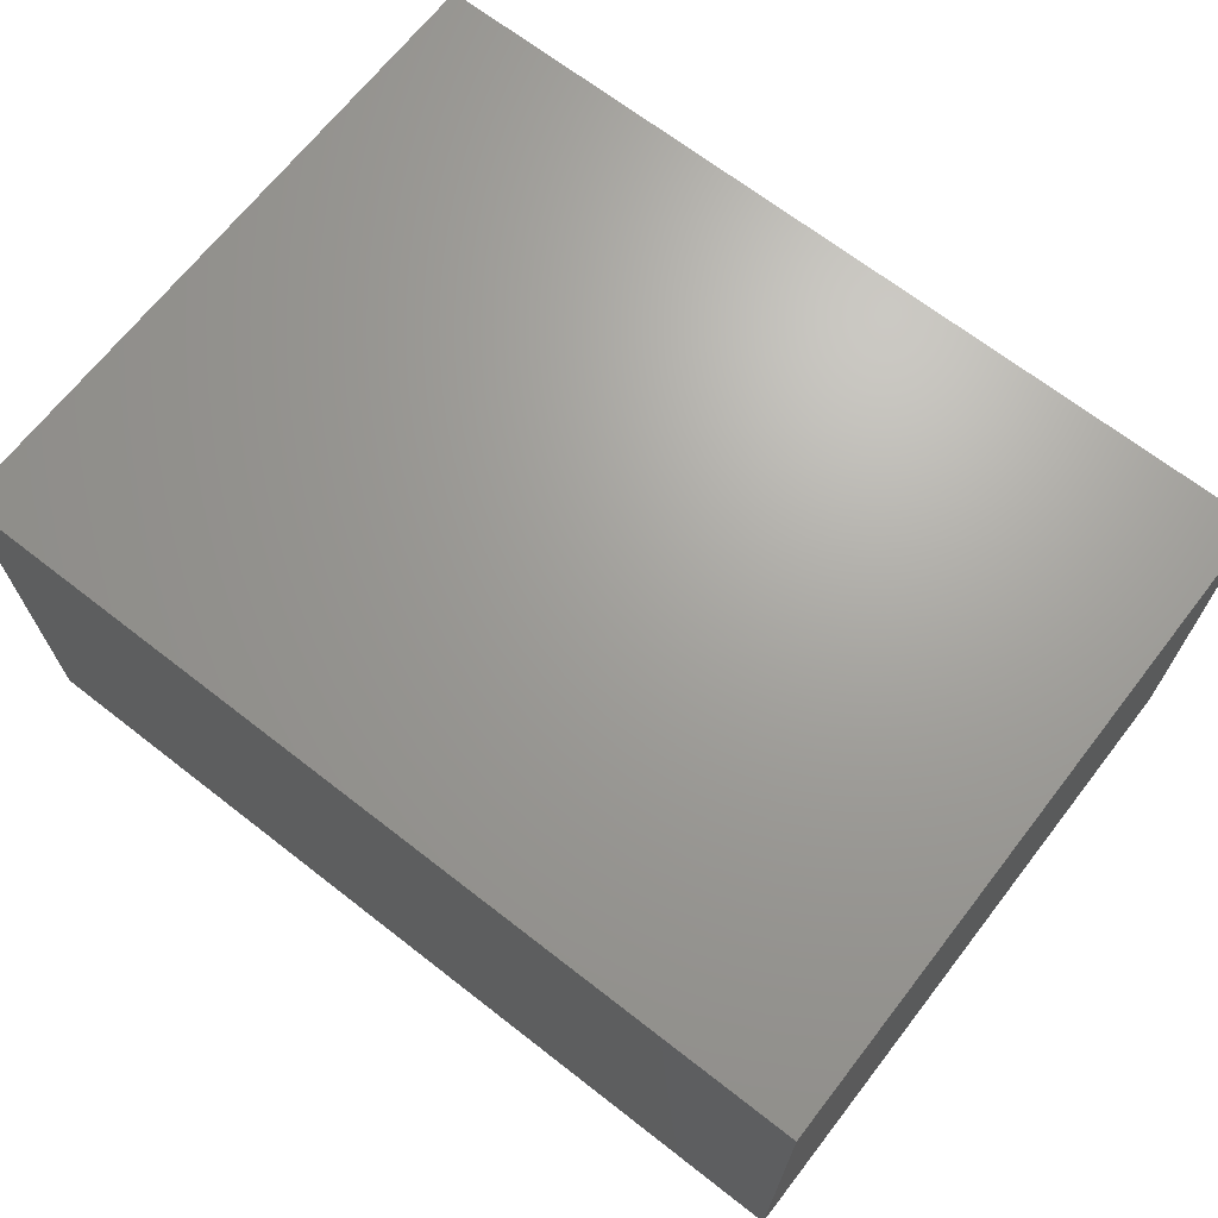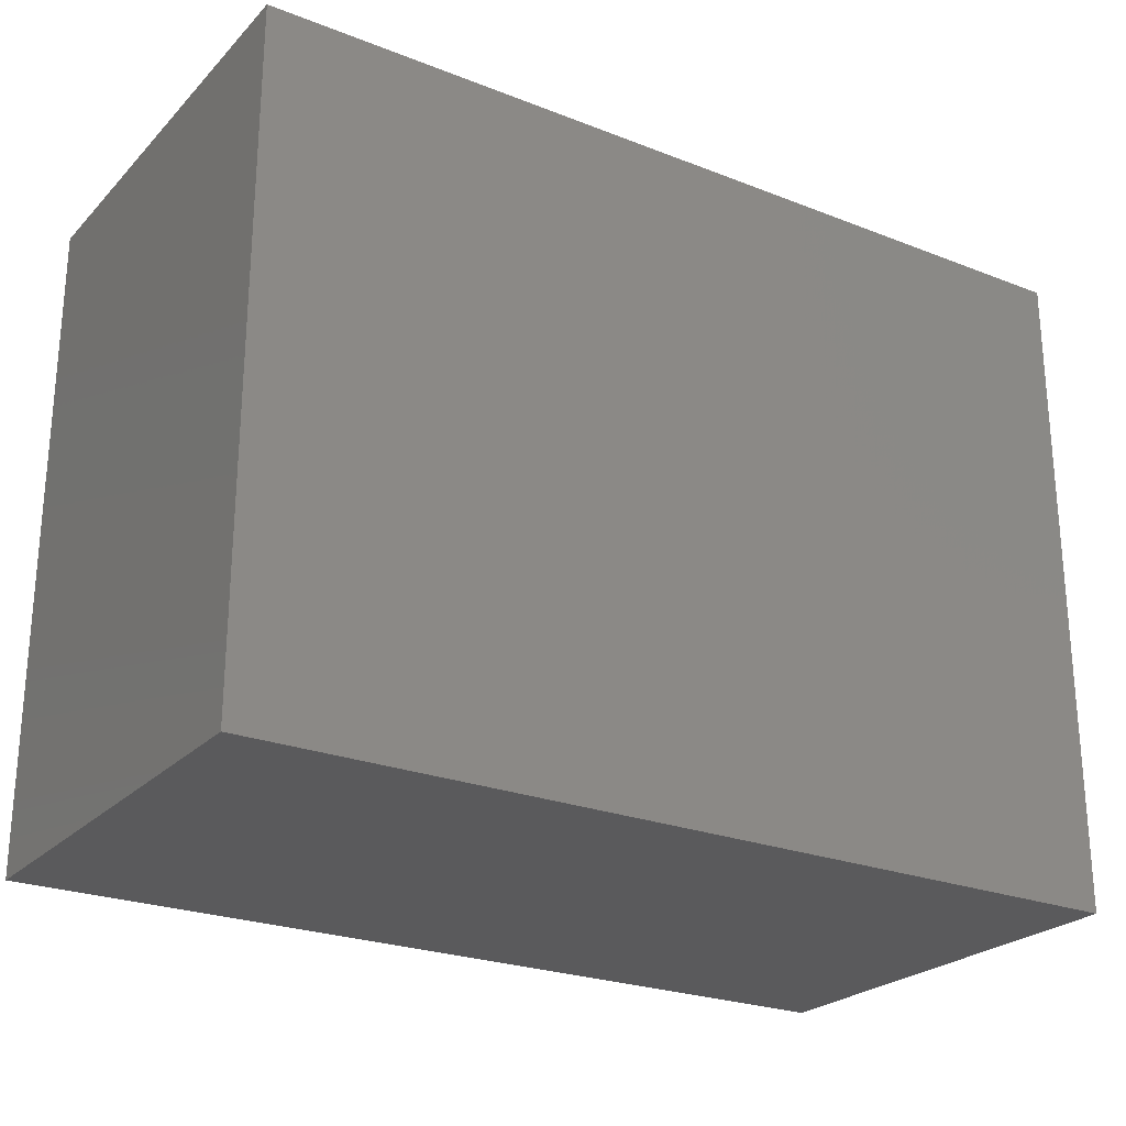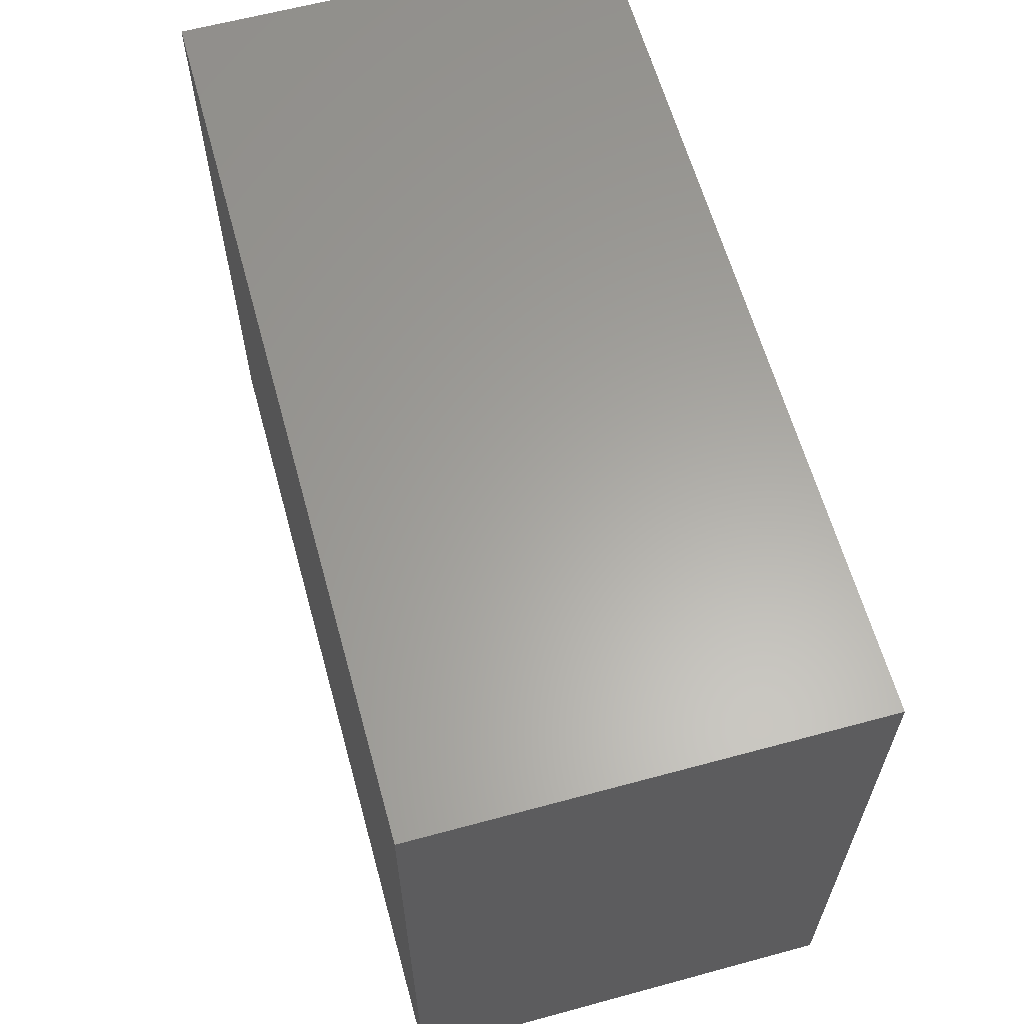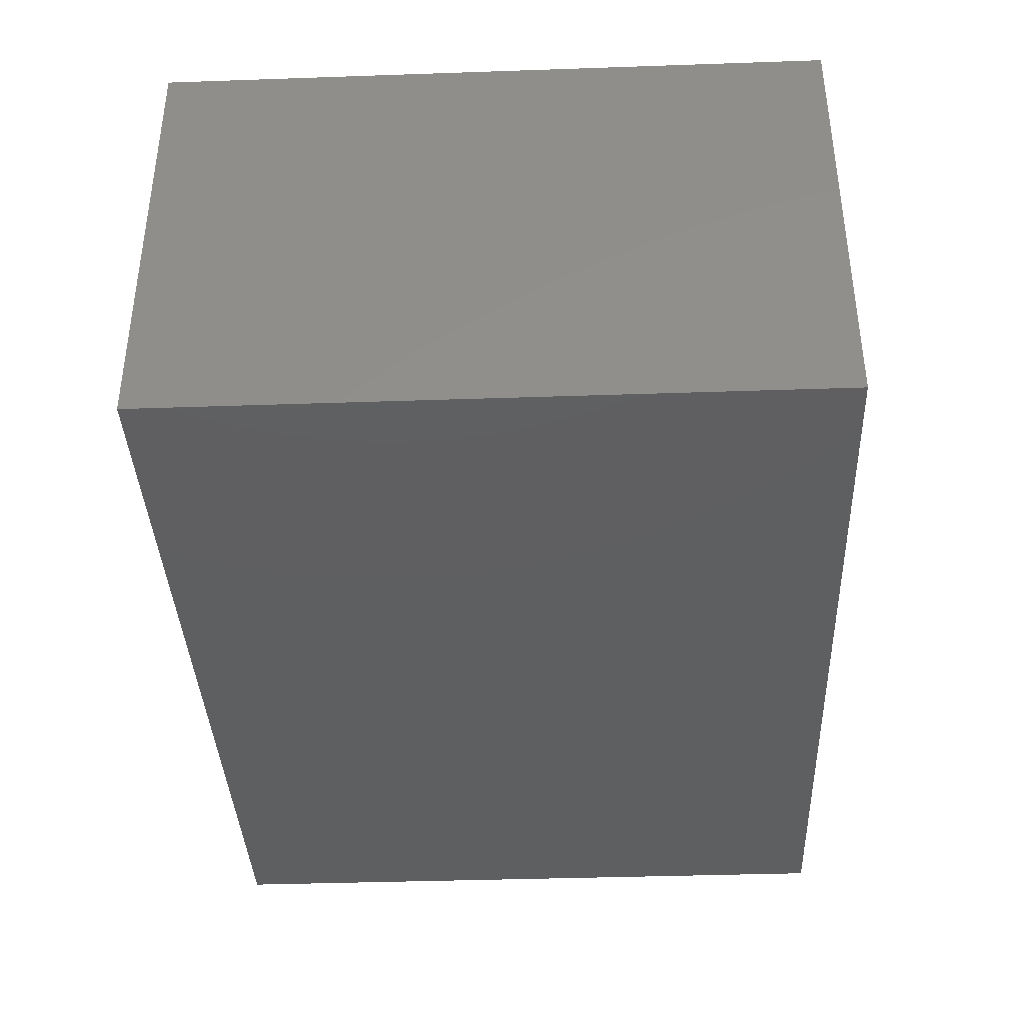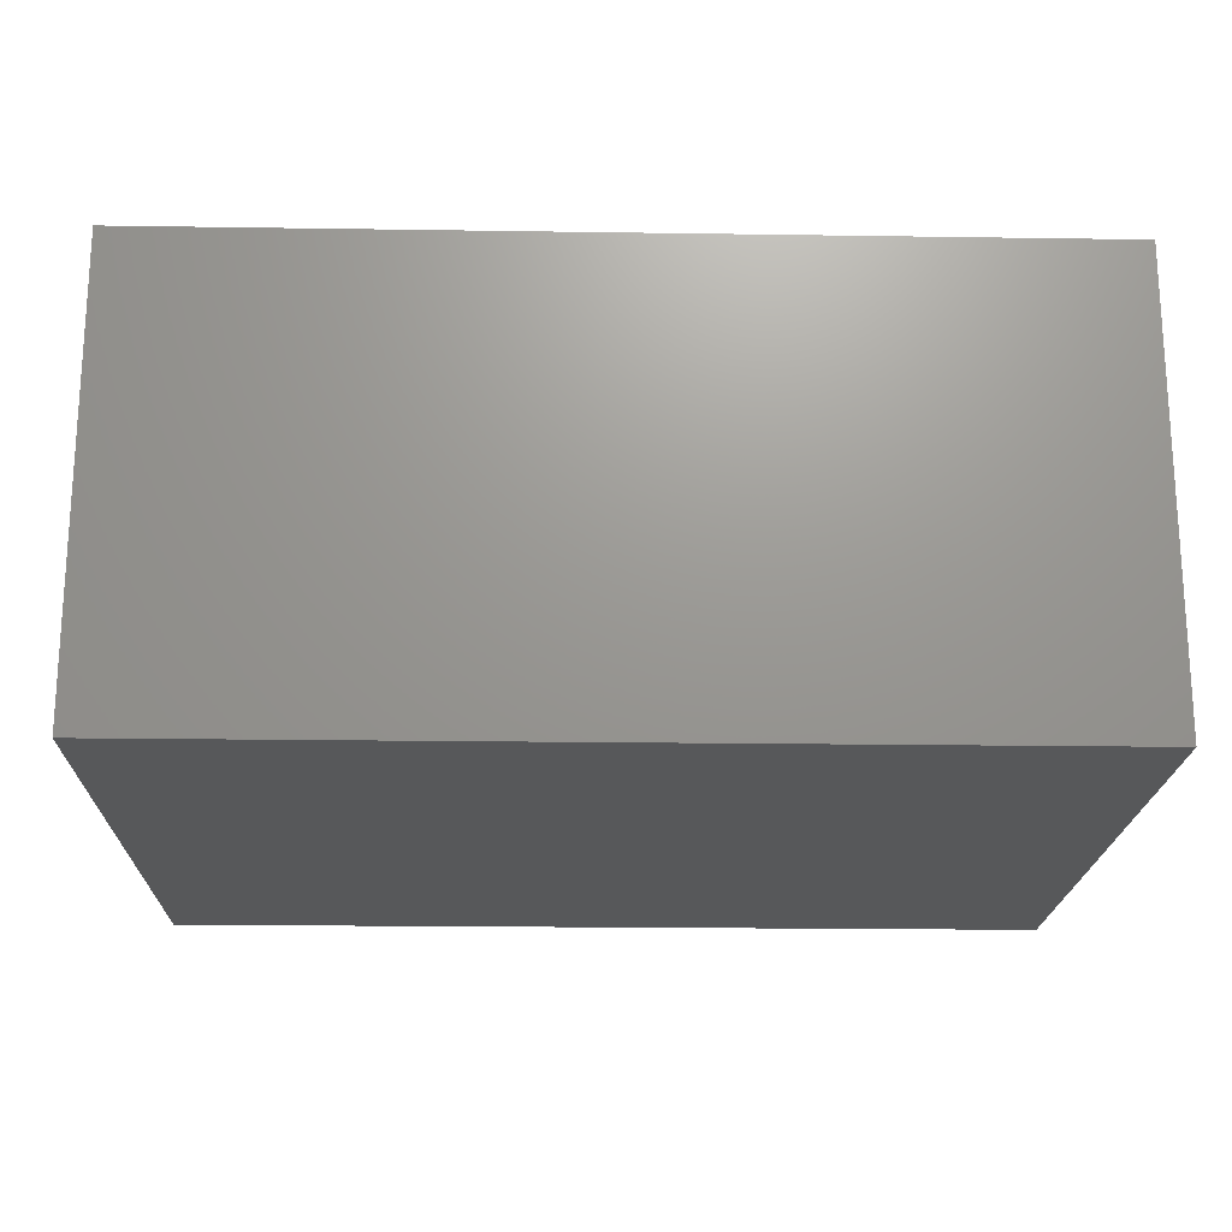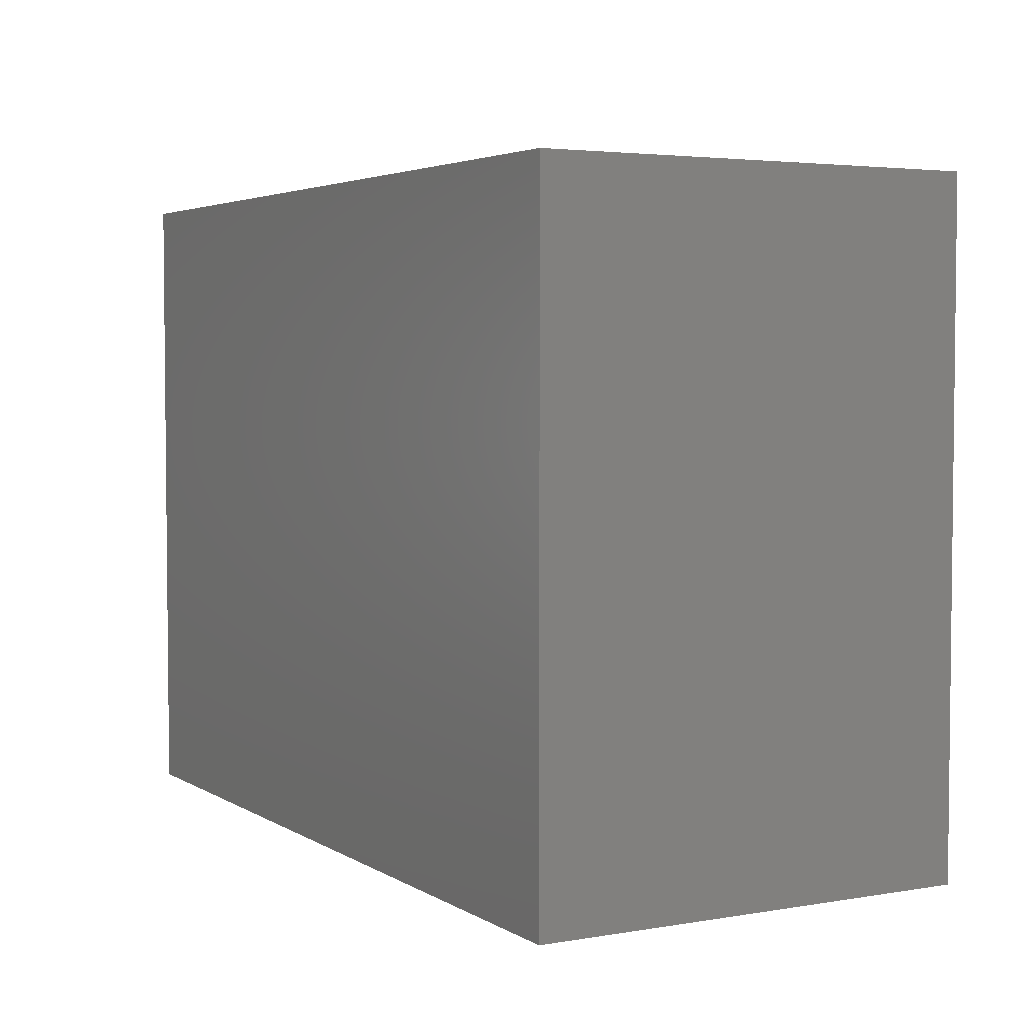
<metadata>
{"format":"stl","ext":"stl","renderer":"f3d","projection":"perspective","resolution":1024,"background":"white","views":[{"elev":68.1,"azim":37.9,"up":"+Z"},{"elev":-24.6,"azim":-32.6,"up":"+Y"},{"elev":61.9,"azim":-105.4,"up":"+Y"},{"elev":-38.3,"azim":92.5,"up":"+Z"},{"elev":-19.5,"azim":-1.6,"up":"+Z"},{"elev":3.8,"azim":60.8,"up":"+Y"}]}
</metadata>
<code>
# stl→obj: 8 verts, 12 faces
v 0 0 0
v 0 0 50
v 0 75 0
v 0 75 50
v 100 0 0
v 100 75 0
v 100 0 50
v 100 75 50
f 1 2 3
f 3 2 4
f 5 1 6
f 6 1 3
f 7 5 8
f 8 5 6
f 2 7 4
f 4 7 8
f 8 6 4
f 4 6 3
f 7 2 5
f 5 2 1

</code>
